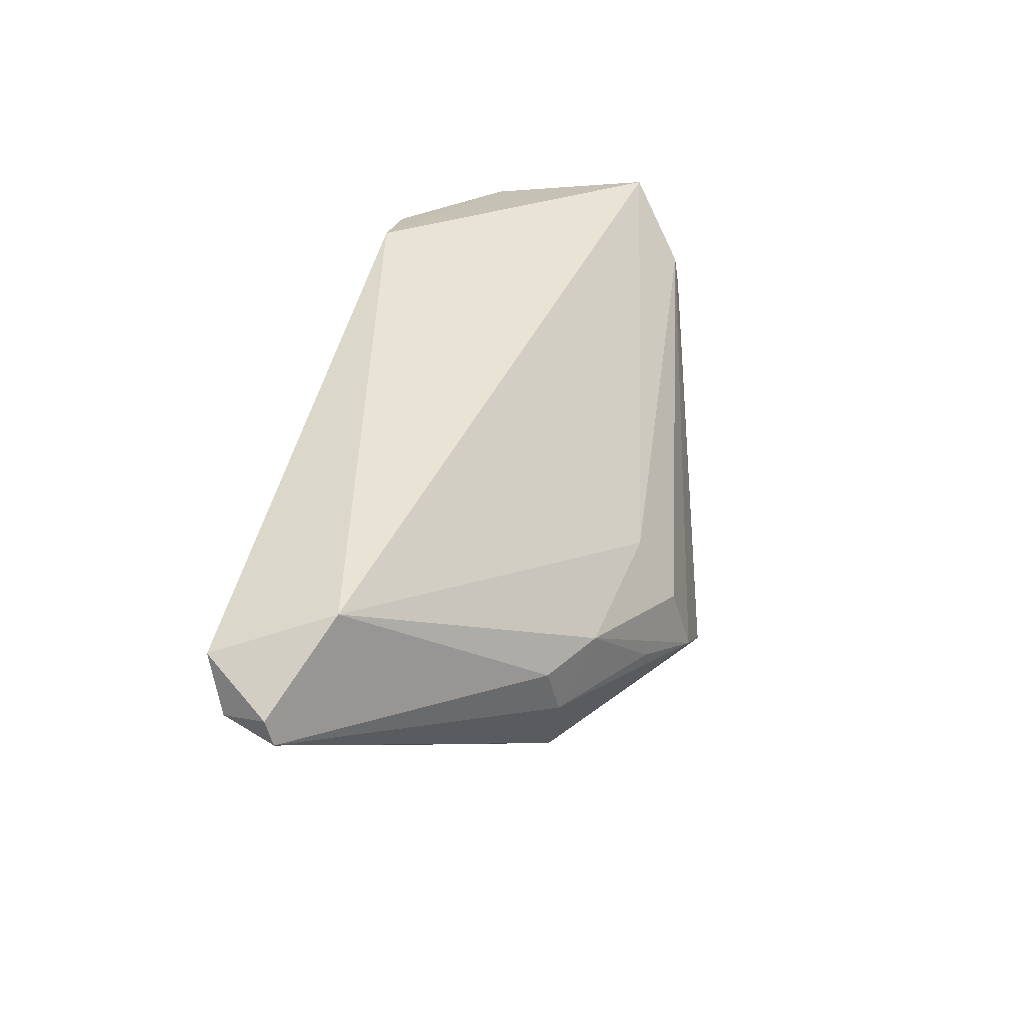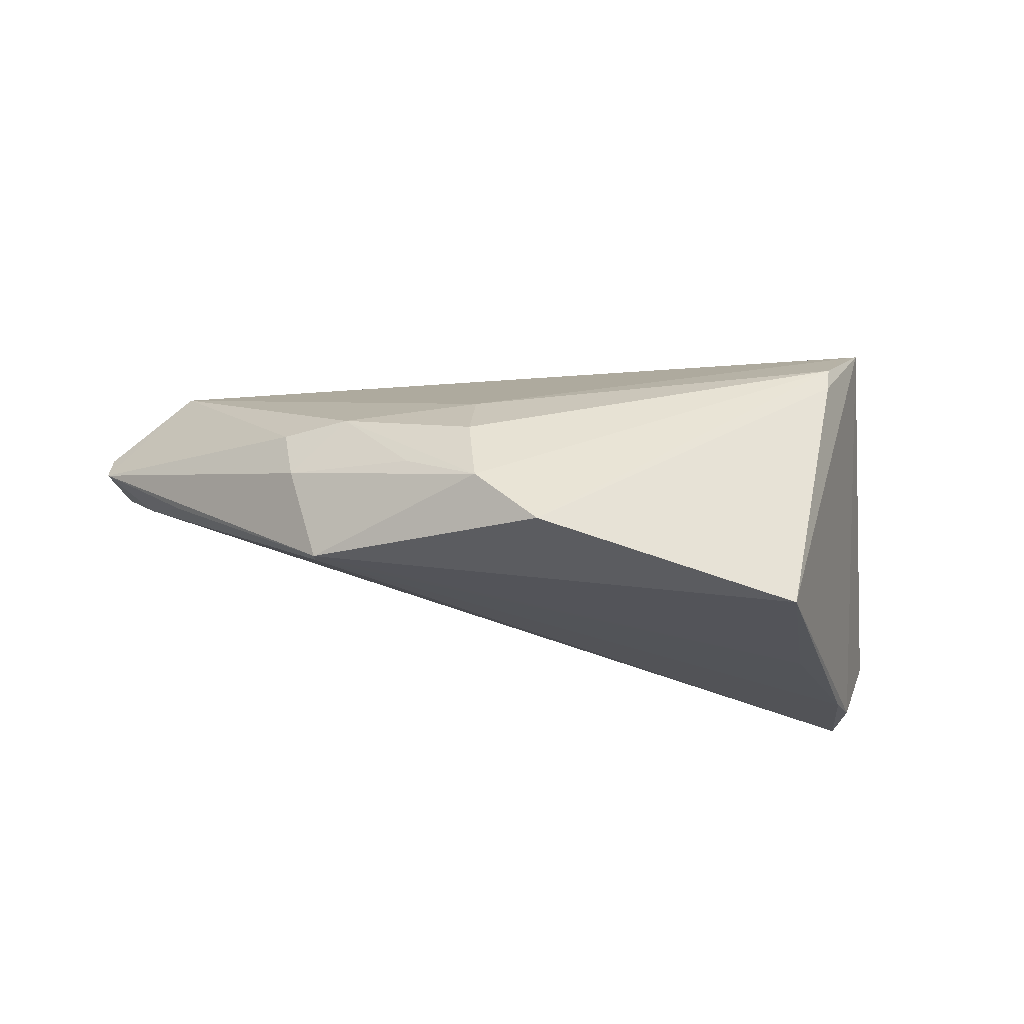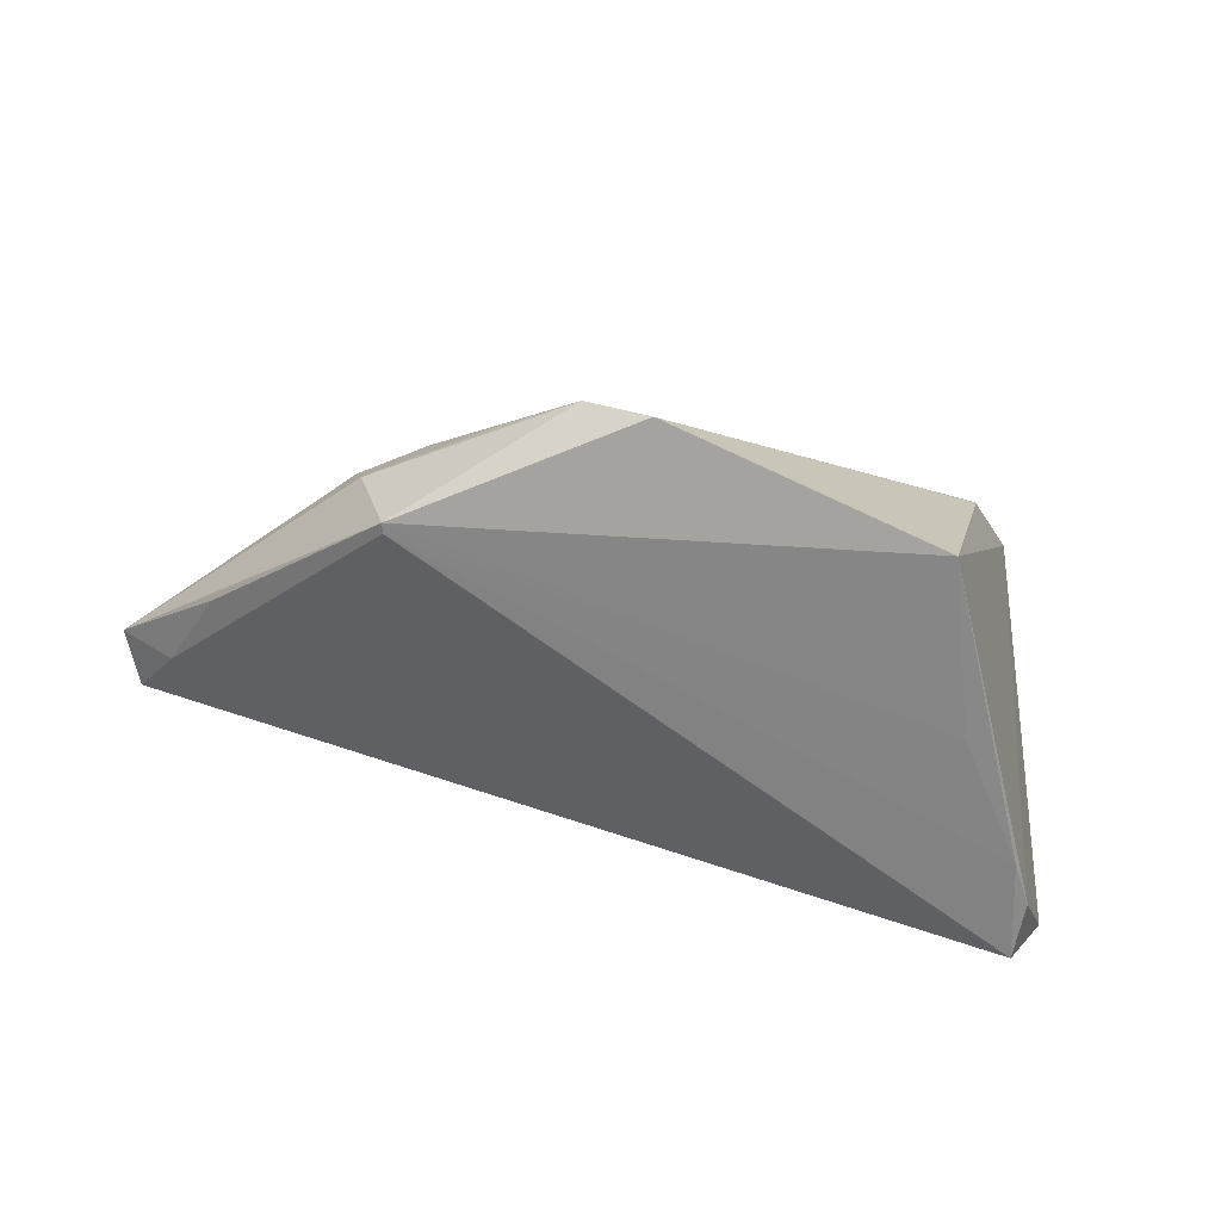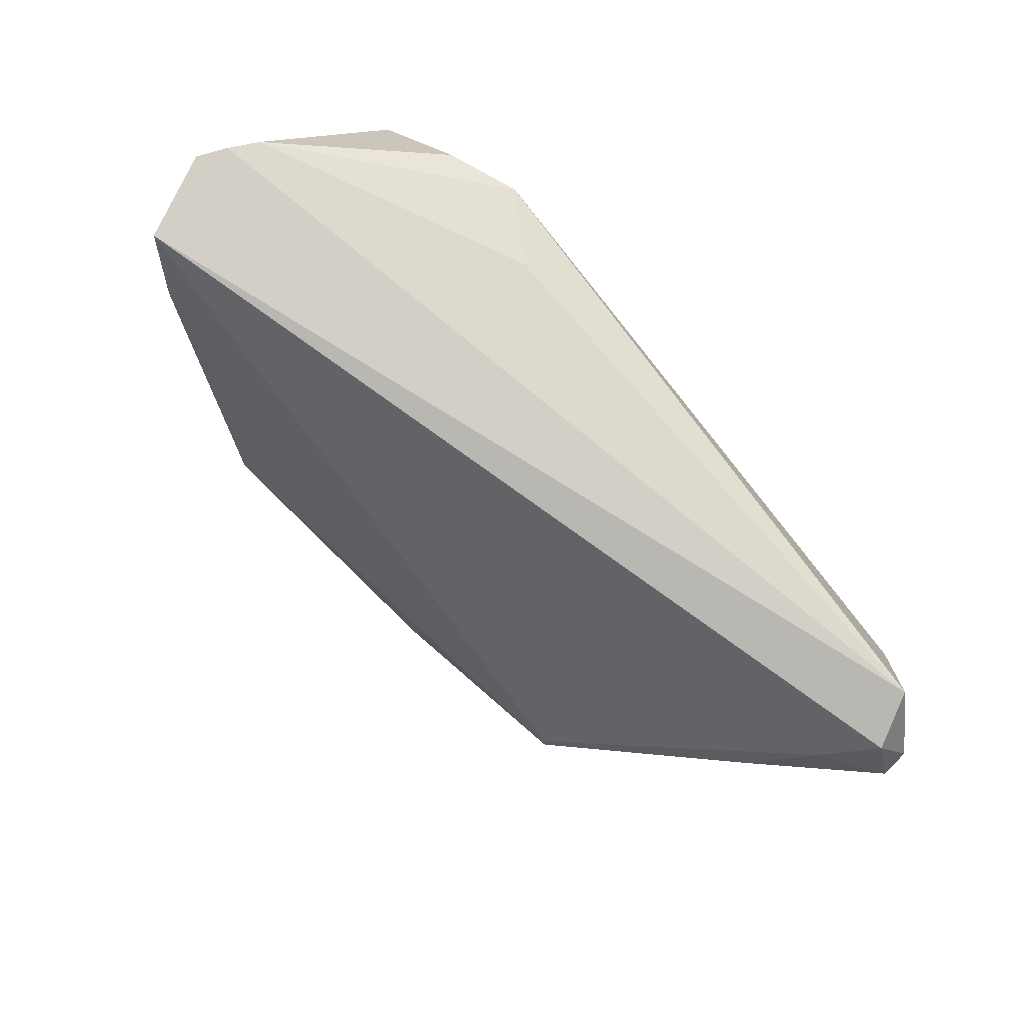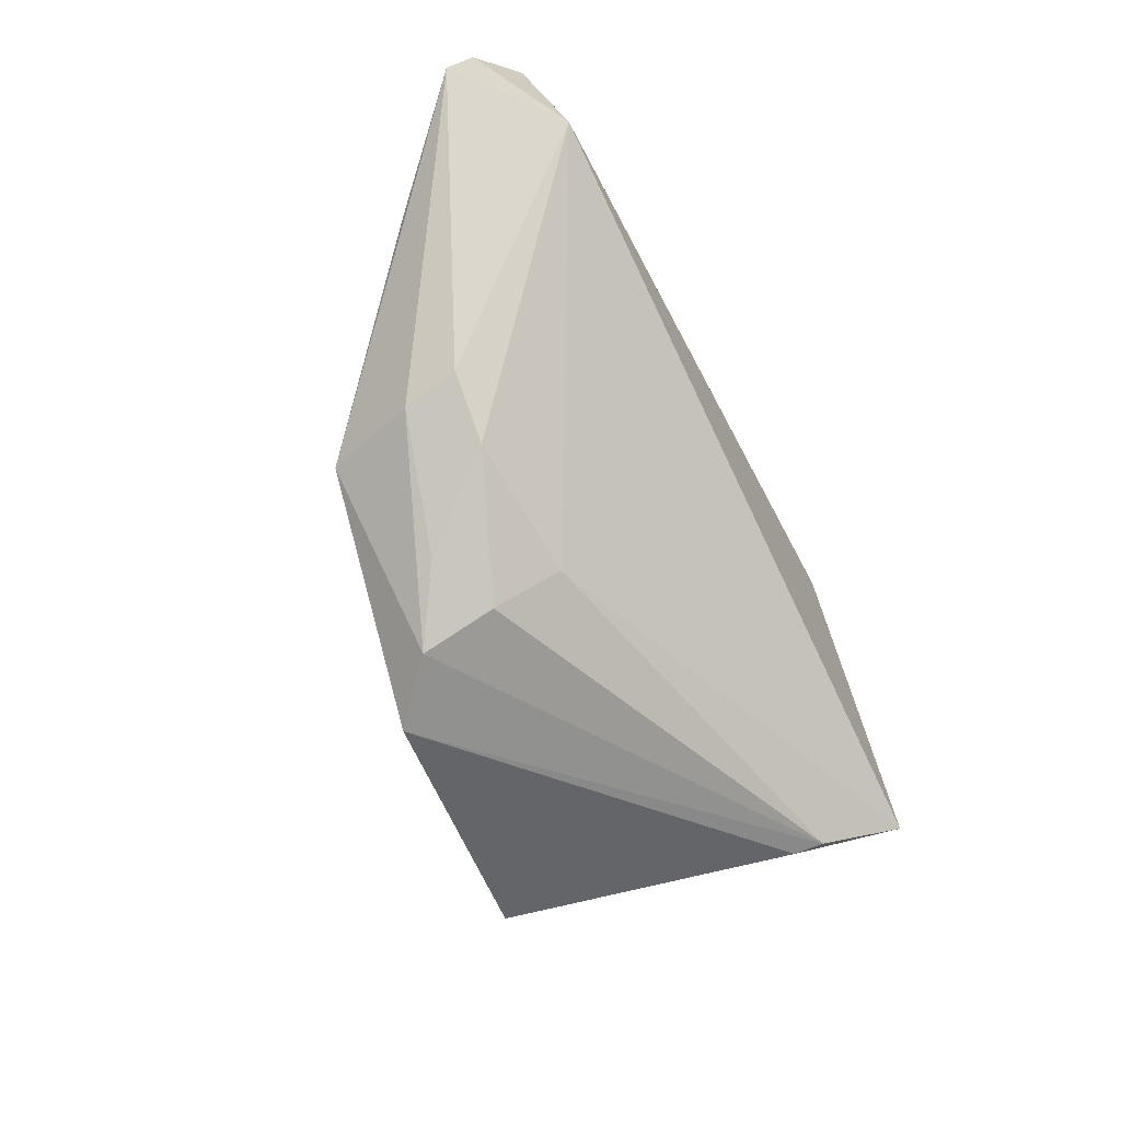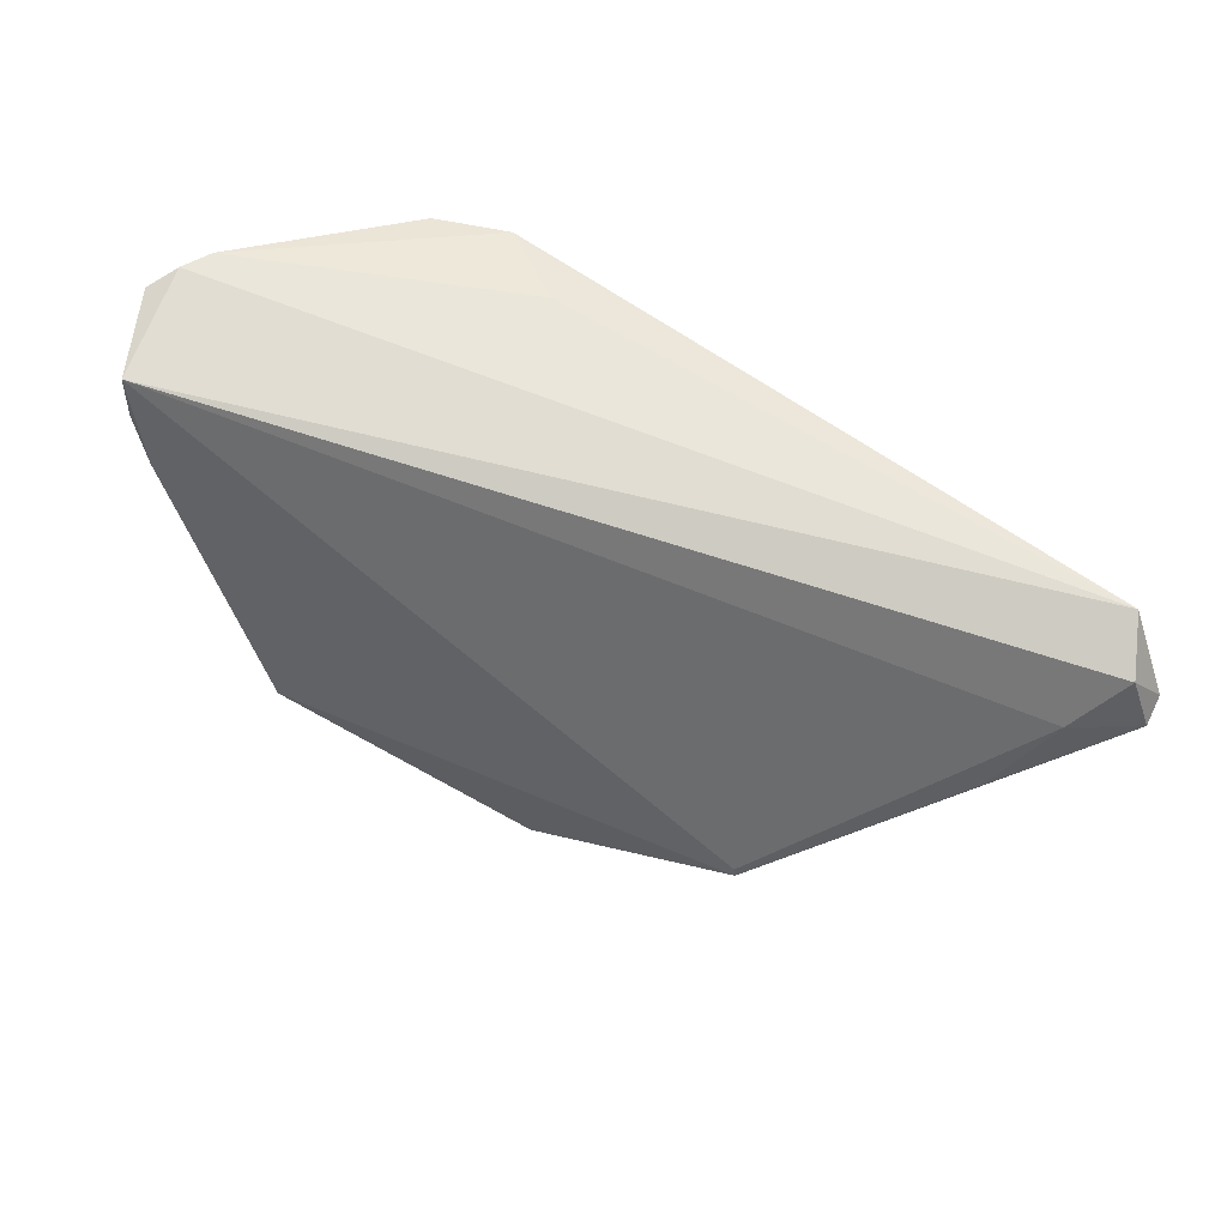
<metadata>
{"format":"obj","ext":"obj","renderer":"f3d","projection":"perspective","resolution":1024,"background":"white","views":[{"elev":42.3,"azim":-81.1,"up":"+Z"},{"elev":-35.0,"azim":-8.4,"up":"+Z"},{"elev":-73.9,"azim":-11.6,"up":"+Z"},{"elev":79.9,"azim":-128.9,"up":"+Y"},{"elev":-62.3,"azim":-63.5,"up":"+Y"},{"elev":66.6,"azim":-146.5,"up":"+Y"}]}
</metadata>
<code>
v 0.05125 0.009778 0.01932
v 0.0388 0.02268 0.02114
v -0.00907 -0.02386 -0.004084
v -0.0513 0.02753 0.02023
v 0.0528 0.02714 -0.01611
v 0.05807 0.02661 -0.005428
v -0.05759 0.01945 0.01682
v -0.04648 0.008861 0.001929
v -0.02742 -0.009333 -0.01625
v 0.02053 0.02542 0.01866
v 0.02984 0.02307 0.02451
v -0.0469 0.01278 0.02451
v -0.02711 -0.008077 -0.01601
v 0.04156 -0.01887 0.01216
v -0.01672 -0.02095 -0.00822
v 0.05282 0.01998 -0.01685
v 0.04979 0.01482 -0.01867
v -0.0323 -0.00963 0.002416
v -0.007576 -0.0187 0.003843
v 0.04219 -0.0182 0.01589
v 0.04903 -0.01167 0.02451
v 0.05608 0.02753 -0.001678
v -0.008607 -0.02644 -0.01338
v -0.05807 0.01848 0.01347
v 0.03344 -0.02017 -0.02451
v 0.05436 0.02697 0.002067
v -0.02456 -0.01478 0.002078
v -0.05093 0.01914 0.008235
v -0.05485 0.02526 0.01394
v -0.03124 -0.01107 -0.004591
v 0.04004 0.0006857 -0.02081
v -0.0009831 -0.02753 -0.02004
f 21 11 12
f 1 21 6
f 1 11 21
f 24 12 7
f 4 12 11
f 4 7 12
f 29 4 5
f 24 7 29
f 7 4 29
f 17 13 5
f 32 25 14
f 14 25 21
f 27 3 19
f 21 12 19
f 19 12 27
f 11 1 2
f 2 26 11
f 1 26 2
f 10 4 11
f 11 26 10
f 5 4 22
f 6 5 22
f 4 10 22
f 22 10 26
f 22 1 6
f 22 26 1
f 5 13 28
f 28 29 5
f 13 8 28
f 24 29 28
f 28 8 24
f 27 30 15
f 24 30 18
f 18 30 27
f 18 12 24
f 27 12 18
f 16 5 6
f 16 17 5
f 16 25 17
f 6 21 16
f 21 25 16
f 9 25 32
f 9 8 13
f 9 30 24
f 24 8 9
f 13 17 31
f 17 25 31
f 31 9 13
f 25 9 31
f 23 9 32
f 23 3 27
f 27 15 23
f 23 15 30
f 30 9 23
f 21 19 20
f 20 19 3
f 20 14 21
f 3 23 20
f 32 14 20
f 20 23 32

</code>
